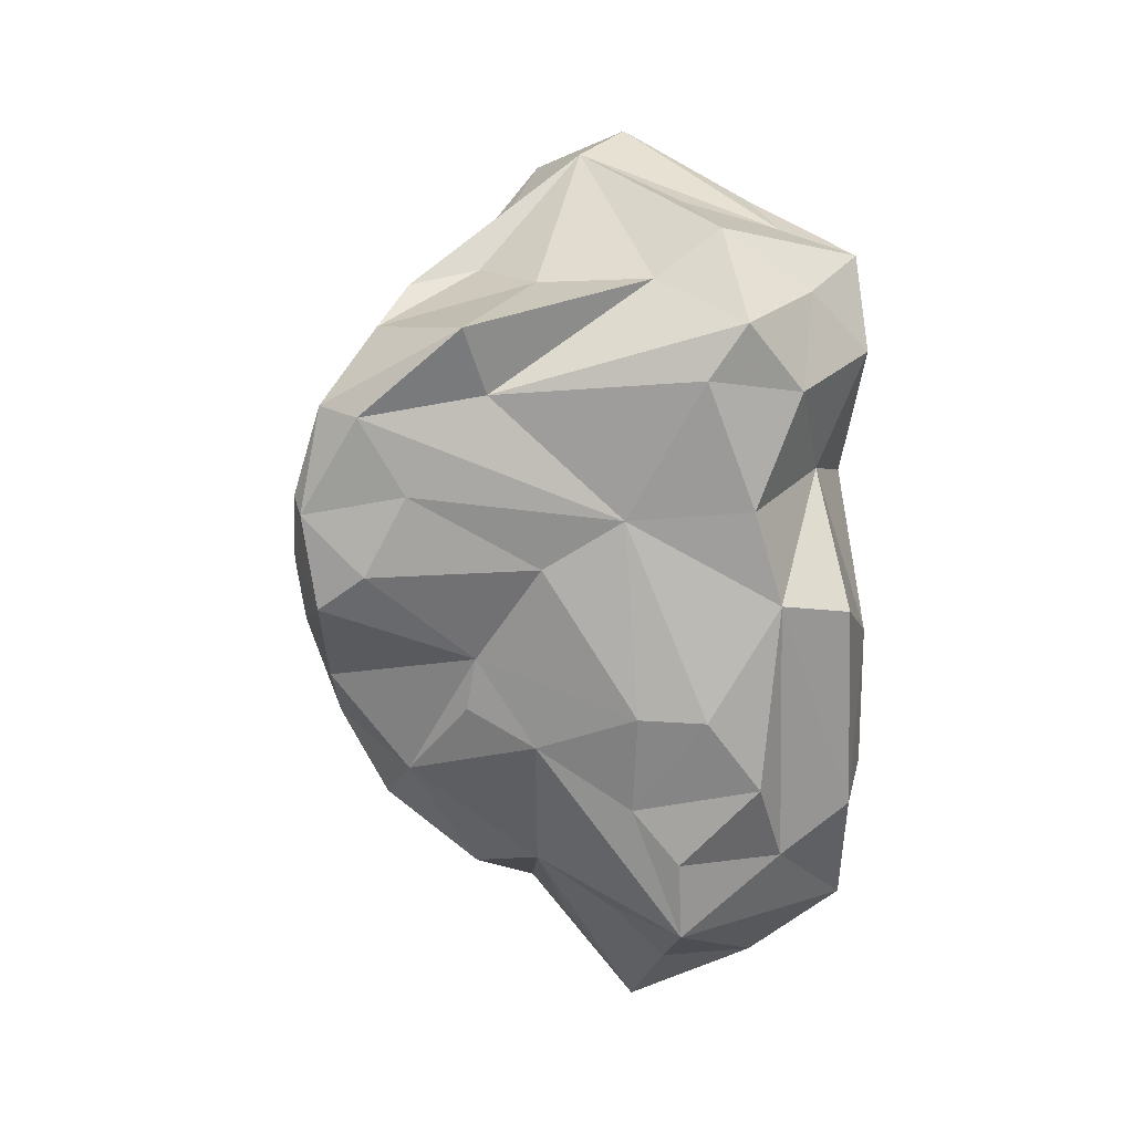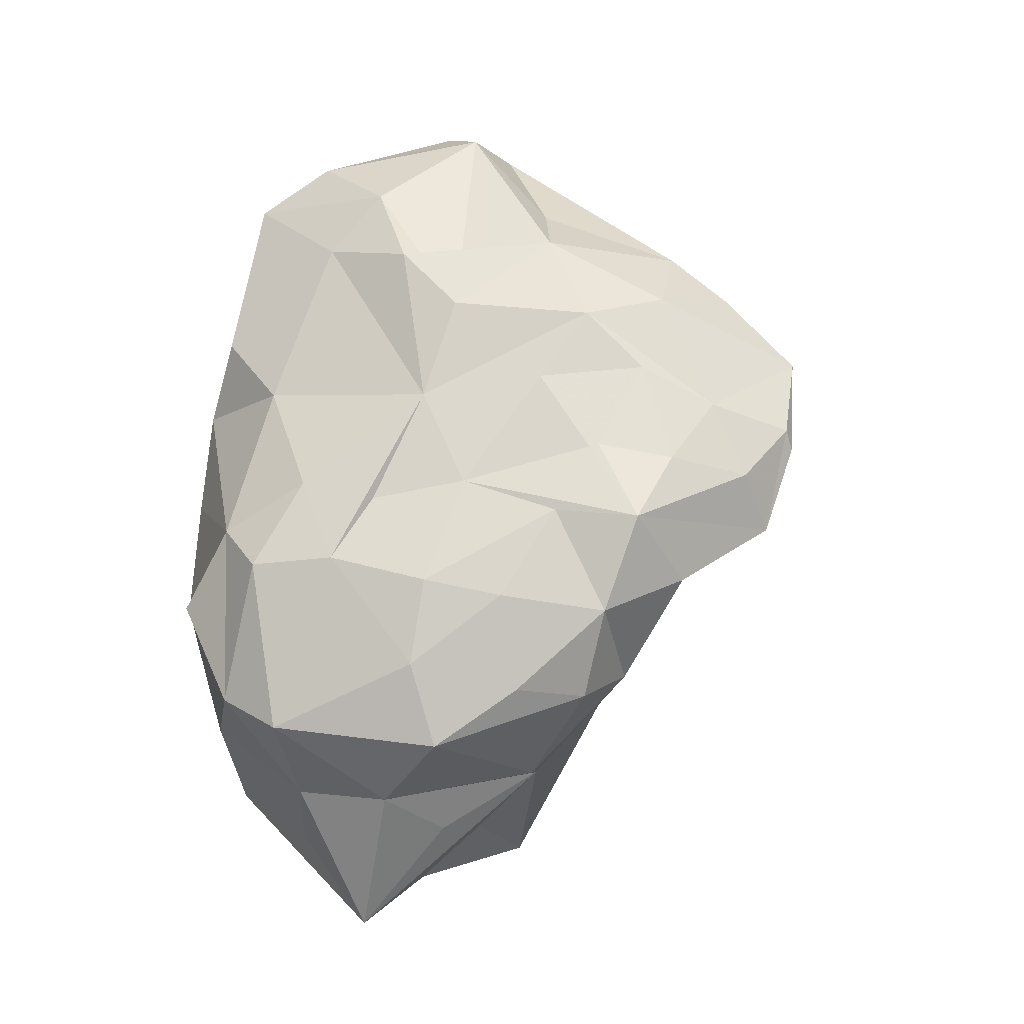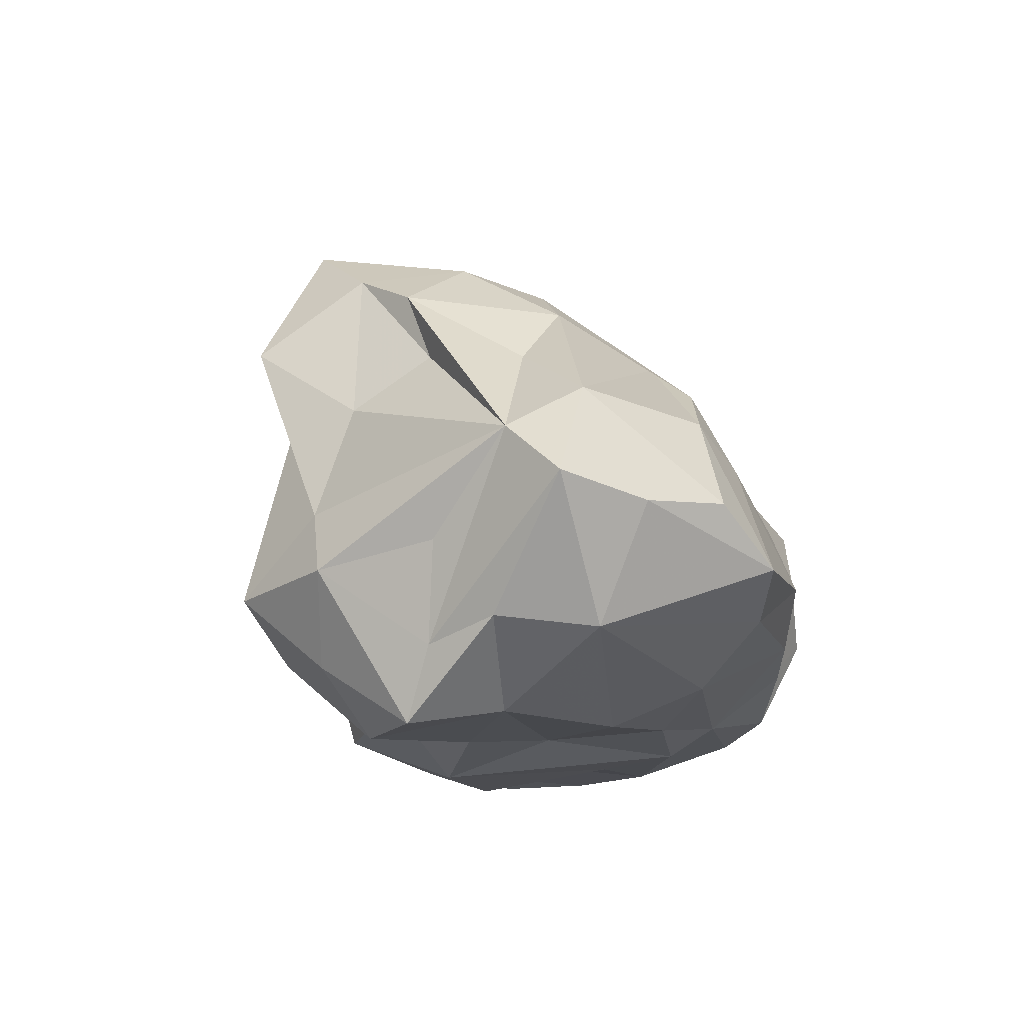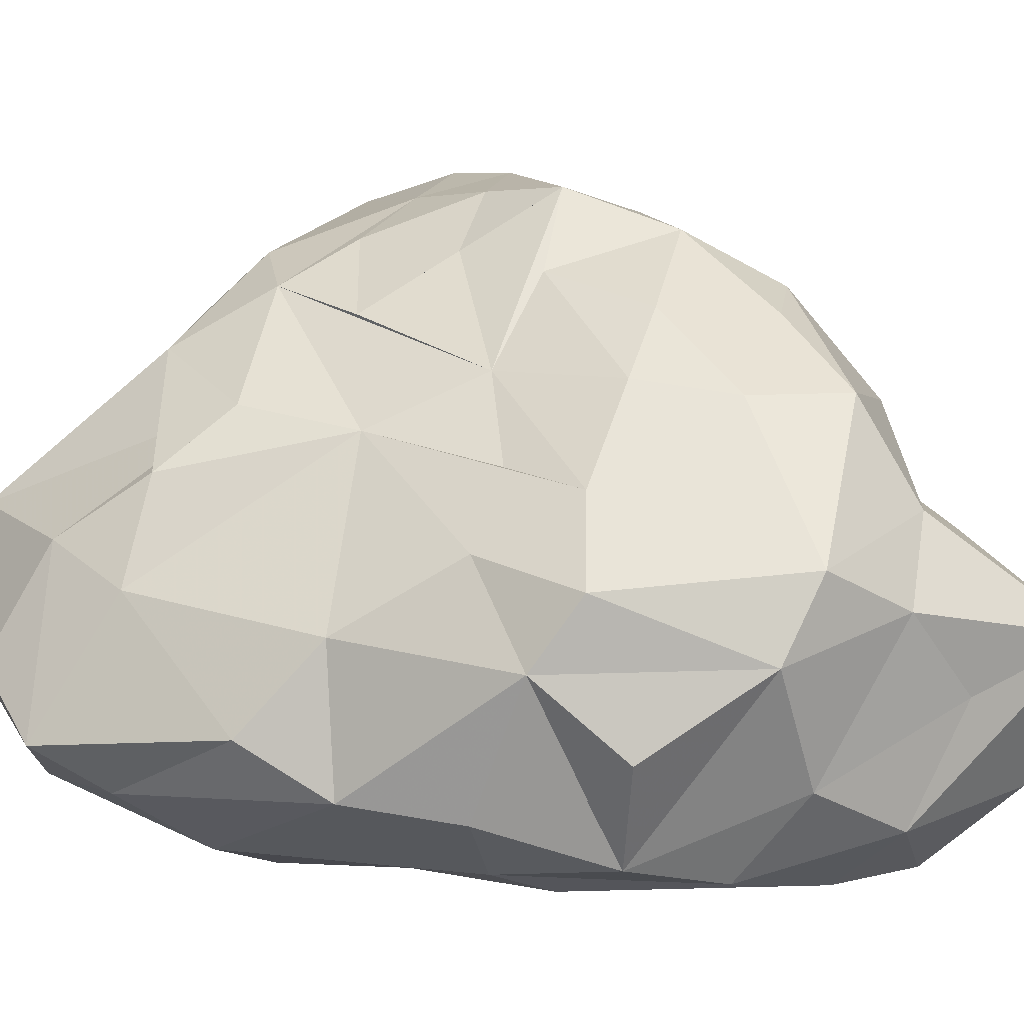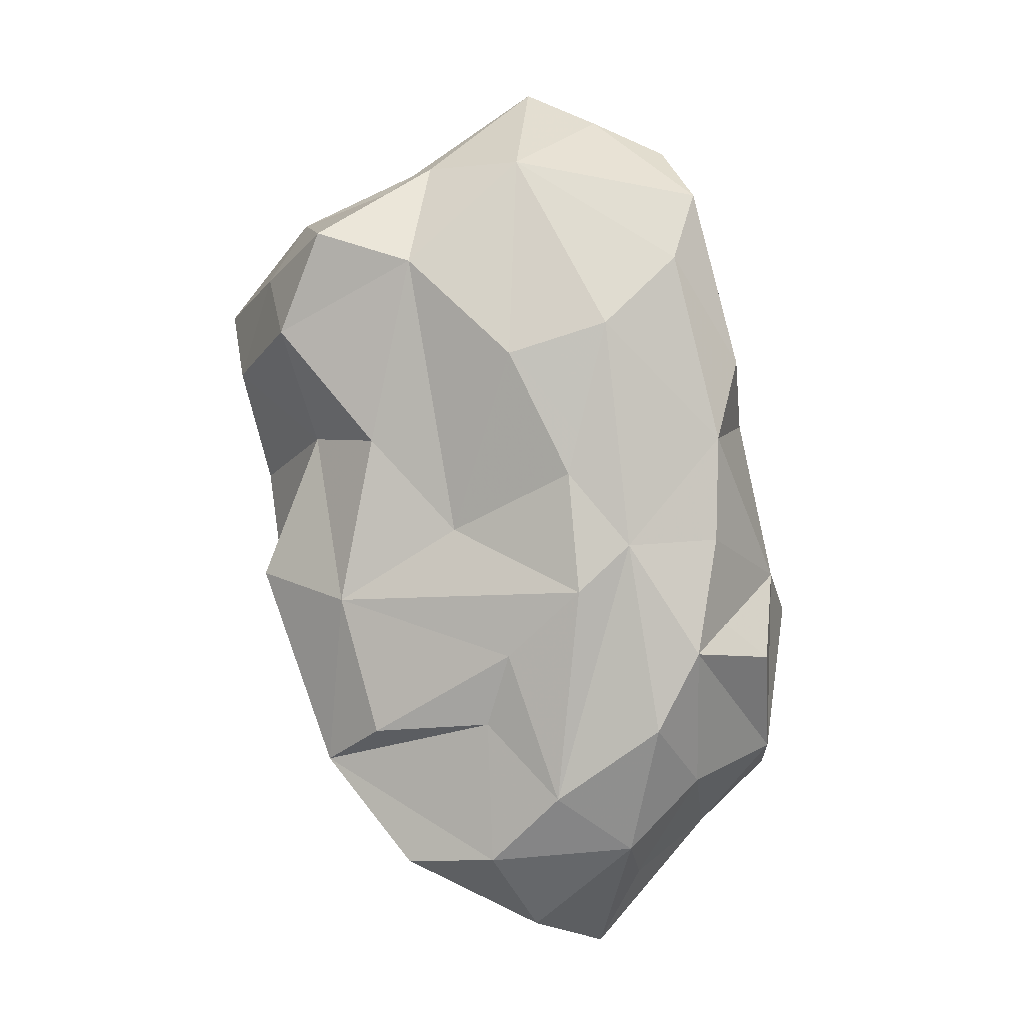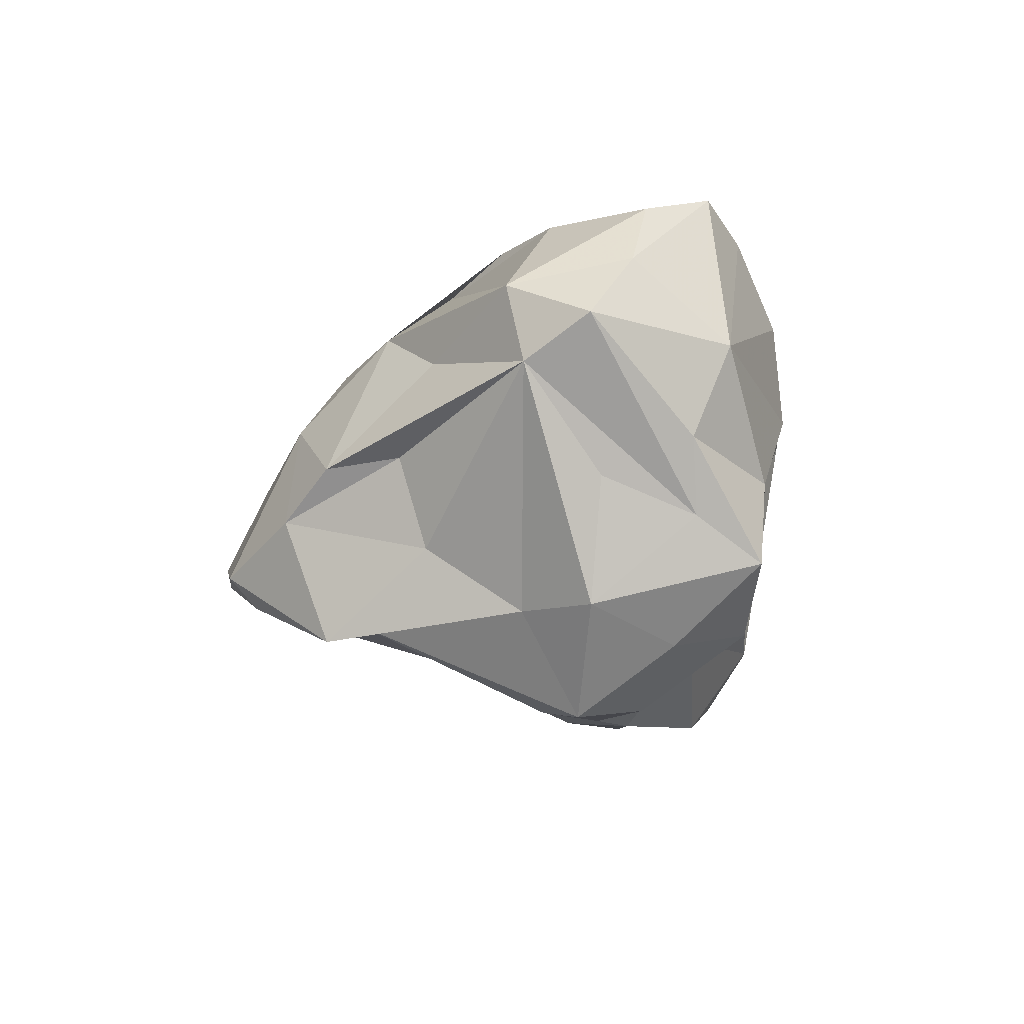
<metadata>
{"format":"obj","ext":"obj","renderer":"f3d","projection":"perspective","resolution":1024,"background":"white","views":[{"elev":-1.1,"azim":-111.4,"up":"+Z"},{"elev":-11.9,"azim":129.8,"up":"+Z"},{"elev":77.1,"azim":-16.2,"up":"+Z"},{"elev":-8.0,"azim":97.2,"up":"+Y"},{"elev":6.0,"azim":5.4,"up":"+Z"},{"elev":68.9,"azim":-90.6,"up":"+Z"}]}
</metadata>
<code>
v 1.693e+04 3.248e+04 2.768e+04
v 1.547e+04 3.232e+04 2.672e+04
v 1.553e+04 3.268e+04 2.729e+04
v 1.55e+04 3.14e+04 2.638e+04
v 1.737e+04 3.193e+04 2.695e+04
v 1.687e+04 3.112e+04 2.658e+04
v 1.702e+04 3.115e+04 2.688e+04
v 1.506e+04 3.182e+04 2.794e+04
v 1.649e+04 3.222e+04 2.589e+04
v 1.684e+04 3.18e+04 2.887e+04
v 1.53e+04 3.204e+04 2.858e+04
v 1.59e+04 3.165e+04 2.88e+04
v 1.564e+04 3.163e+04 2.864e+04
v 1.691e+04 3.139e+04 2.844e+04
v 1.718e+04 3.183e+04 2.773e+04
v 1.664e+04 3.123e+04 2.818e+04
v 1.708e+04 3.234e+04 2.722e+04
v 1.671e+04 3.301e+04 2.715e+04
v 1.627e+04 3.12e+04 2.806e+04
v 1.703e+04 3.19e+04 2.603e+04
v 1.604e+04 3.13e+04 2.735e+04
v 1.616e+04 3.246e+04 2.614e+04
v 1.557e+04 3.129e+04 2.706e+04
v 1.723e+04 3.224e+04 2.696e+04
v 1.623e+04 3.331e+04 2.688e+04
v 1.572e+04 3.124e+04 2.653e+04
v 1.579e+04 3.325e+04 2.821e+04
v 1.651e+04 3.283e+04 2.838e+04
v 1.676e+04 3.285e+04 2.641e+04
v 1.594e+04 3.308e+04 2.839e+04
v 1.584e+04 3.347e+04 2.714e+04
v 1.621e+04 3.299e+04 2.651e+04
v 1.616e+04 3.214e+04 2.593e+04
v 1.649e+04 3.299e+04 2.64e+04
v 1.722e+04 3.206e+04 2.73e+04
v 1.656e+04 3.187e+04 2.9e+04
v 1.515e+04 3.198e+04 2.75e+04
v 1.636e+04 3.143e+04 2.57e+04
v 1.66e+04 3.187e+04 2.55e+04
v 1.543e+04 3.158e+04 2.769e+04
v 1.645e+04 3.235e+04 2.899e+04
v 1.613e+04 3.229e+04 2.899e+04
v 1.702e+04 3.138e+04 2.633e+04
v 1.566e+04 3.351e+04 2.789e+04
v 1.576e+04 3.356e+04 2.749e+04
v 1.675e+04 3.127e+04 2.606e+04
v 1.581e+04 3.357e+04 2.756e+04
v 1.687e+04 3.285e+04 2.679e+04
v 1.658e+04 3.316e+04 2.673e+04
v 1.618e+04 3.12e+04 2.658e+04
v 1.647e+04 3.112e+04 2.629e+04
v 1.627e+04 3.149e+04 2.882e+04
v 1.534e+04 3.23e+04 2.838e+04
v 1.689e+04 3.267e+04 2.729e+04
v 1.716e+04 3.153e+04 2.801e+04
v 1.505e+04 3.222e+04 2.797e+04
v 1.64e+04 3.264e+04 2.611e+04
v 1.62e+04 3.118e+04 2.602e+04
v 1.585e+04 3.127e+04 2.599e+04
v 1.729e+04 3.144e+04 2.683e+04
v 1.651e+04 3.303e+04 2.803e+04
v 1.521e+04 3.155e+04 2.713e+04
v 1.57e+04 3.333e+04 2.725e+04
v 1.522e+04 3.184e+04 2.715e+04
v 1.548e+04 3.138e+04 2.853e+04
v 1.655e+04 3.312e+04 2.743e+04
v 1.497e+04 3.209e+04 2.818e+04
v 1.531e+04 3.142e+04 2.814e+04
v 1.666e+04 3.29e+04 2.774e+04
v 1.731e+04 3.17e+04 2.713e+04
v 1.698e+04 3.153e+04 2.869e+04
v 1.543e+04 3.294e+04 2.793e+04
v 1.535e+04 3.242e+04 2.747e+04
v 1.709e+04 3.135e+04 2.772e+04
v 1.627e+04 3.204e+04 2.913e+04
v 1.585e+04 3.134e+04 2.842e+04
v 1.655e+04 3.332e+04 2.71e+04
v 1.561e+04 3.268e+04 2.838e+04
v 1.688e+04 3.217e+04 2.864e+04
v 1.578e+04 3.262e+04 2.66e+04
v 1.582e+04 3.285e+04 2.695e+04
v 1.557e+04 3.32e+04 2.755e+04
v 1.674e+04 3.115e+04 2.731e+04
v 1.596e+04 3.278e+04 2.847e+04
v 1.65e+04 3.118e+04 2.759e+04
v 1.686e+04 3.222e+04 2.599e+04
v 1.536e+04 3.208e+04 2.67e+04
v 1.729e+04 3.199e+04 2.628e+04
v 1.685e+04 3.259e+04 2.808e+04
v 1.631e+04 3.264e+04 2.86e+04
v 1.637e+04 3.321e+04 2.779e+04
v 1.637e+04 3.336e+04 2.738e+04
v 1.555e+04 3.34e+04 2.784e+04
v 1.576e+04 3.2e+04 2.875e+04
v 1.56e+04 3.165e+04 2.618e+04
v 1.54e+04 3.184e+04 2.644e+04
v 1.53e+04 3.308e+04 2.816e+04
v 1.604e+04 3.35e+04 2.734e+04
v 1.613e+04 3.34e+04 2.764e+04
v 1.694e+04 3.256e+04 2.619e+04
v 1.624e+04 3.188e+04 2.571e+04
v 1.563e+04 3.208e+04 2.614e+04
v 1.677e+04 3.167e+04 2.586e+04
v 1.708e+04 3.128e+04 2.732e+04
v 1.521e+04 3.171e+04 2.834e+04
v 1.566e+04 3.226e+04 2.636e+04
v 1.705e+04 3.26e+04 2.685e+04
v 1.574e+04 3.202e+04 2.585e+04
v 1.569e+04 3.134e+04 2.77e+04
v 1.694e+04 3.237e+04 2.832e+04
v 1.591e+04 3.285e+04 2.675e+04
v 1.655e+04 3.11e+04 2.713e+04
v 1.627e+04 3.115e+04 2.686e+04
v 1.701e+04 3.2e+04 2.84e+04
v 1.622e+04 3.321e+04 2.812e+04
v 1.706e+04 3.254e+04 2.651e+04
v 1.731e+04 3.171e+04 2.641e+04
f 19 16 52
f 19 52 76
f 1 61 89
f 1 54 61
f 2 73 3
f 2 3 81
f 2 87 73
f 2 81 80
f 2 80 106
f 2 106 87
f 34 29 100
f 34 100 57
f 44 93 97
f 3 63 81
f 5 24 107
f 5 24 35
f 5 88 24
f 5 117 88
f 5 70 117
f 79 71 114
f 4 95 59
f 6 51 46
f 6 83 51
f 6 7 83
f 56 37 8
f 38 39 46
f 21 85 19
f 21 19 76
f 21 109 23
f 21 112 85
f 21 76 109
f 8 37 40
f 8 40 68
f 8 67 56
f 8 68 105
f 9 39 22
f 9 86 39
f 9 22 86
f 42 53 11
f 42 11 94
f 42 78 53
f 10 79 41
f 10 71 79
f 12 76 52
f 12 13 65
f 12 65 76
f 11 65 13
f 11 13 94
f 11 53 67
f 11 67 105
f 13 12 75
f 13 75 42
f 27 115 44
f 14 52 16
f 14 71 52
f 14 16 74
f 14 74 55
f 1 24 17
f 1 17 54
f 1 114 15
f 1 15 35
f 1 35 24
f 1 89 110
f 1 110 114
f 20 88 117
f 20 117 43
f 16 19 85
f 16 85 83
f 17 24 54
f 16 83 74
f 24 88 116
f 24 116 107
f 42 94 13
f 20 39 86
f 20 86 88
f 21 23 112
f 22 108 80
f 22 80 32
f 22 33 108
f 23 4 26
f 23 62 4
f 23 26 113
f 23 113 112
f 23 109 40
f 23 40 62
f 39 20 103
f 39 103 46
f 101 33 22
f 101 22 39
f 72 97 93
f 4 58 50
f 4 50 26
f 108 59 95
f 108 95 102
f 47 99 98
f 28 61 115
f 28 30 90
f 28 115 30
f 29 34 49
f 29 116 100
f 34 32 49
f 30 27 84
f 30 115 27
f 30 84 42
f 30 42 90
f 31 47 98
f 31 45 47
f 31 81 63
f 31 25 81
f 45 44 47
f 32 34 57
f 32 57 22
f 71 14 55
f 71 55 114
f 89 41 79
f 89 28 41
f 89 110 28
f 89 79 110
f 117 60 7
f 117 7 43
f 18 107 48
f 18 48 49
f 18 77 54
f 18 49 77
f 24 107 54
f 41 75 36
f 41 28 90
f 58 59 38
f 58 51 50
f 37 64 40
f 37 73 64
f 40 109 68
f 40 64 62
f 66 54 77
f 66 77 69
f 66 69 54
f 58 46 51
f 41 90 42
f 4 64 95
f 4 62 64
f 95 96 102
f 95 64 96
f 99 61 91
f 99 115 61
f 99 91 92
f 99 92 98
f 79 114 110
f 42 84 78
f 29 49 48
f 29 48 116
f 104 74 83
f 51 113 50
f 44 45 93
f 5 35 70
f 65 68 76
f 73 87 64
f 73 37 56
f 45 63 82
f 45 82 93
f 46 103 43
f 36 52 71
f 36 75 52
f 36 71 10
f 44 99 47
f 44 115 99
f 48 107 116
f 49 32 25
f 49 25 77
f 50 113 26
f 53 72 67
f 53 78 97
f 53 97 72
f 54 107 18
f 15 55 74
f 15 74 70
f 55 15 114
f 22 57 86
f 60 117 70
f 61 69 91
f 63 3 82
f 28 89 61
f 93 73 72
f 93 82 73
f 3 73 82
f 61 54 69
f 106 96 87
f 106 102 96
f 66 91 69
f 66 77 92
f 66 92 91
f 67 8 105
f 57 100 86
f 70 74 104
f 70 35 15
f 70 7 60
f 70 104 7
f 67 72 56
f 25 31 77
f 78 84 27
f 78 27 97
f 80 111 32
f 80 108 106
f 80 81 111
f 51 83 112
f 51 112 113
f 43 103 20
f 83 85 112
f 31 98 77
f 72 73 56
f 64 87 96
f 88 86 100
f 88 100 116
f 68 109 76
f 92 77 98
f 7 83 60
f 7 104 83
f 32 81 25
f 32 111 81
f 33 101 108
f 102 106 108
f 7 6 43
f 10 41 36
f 41 42 75
f 6 46 43
f 108 38 59
f 44 97 27
f 108 101 38
f 11 105 65
f 31 63 45
f 12 52 75
f 65 105 68
f 38 46 58
f 59 58 4
f 39 38 101

</code>
